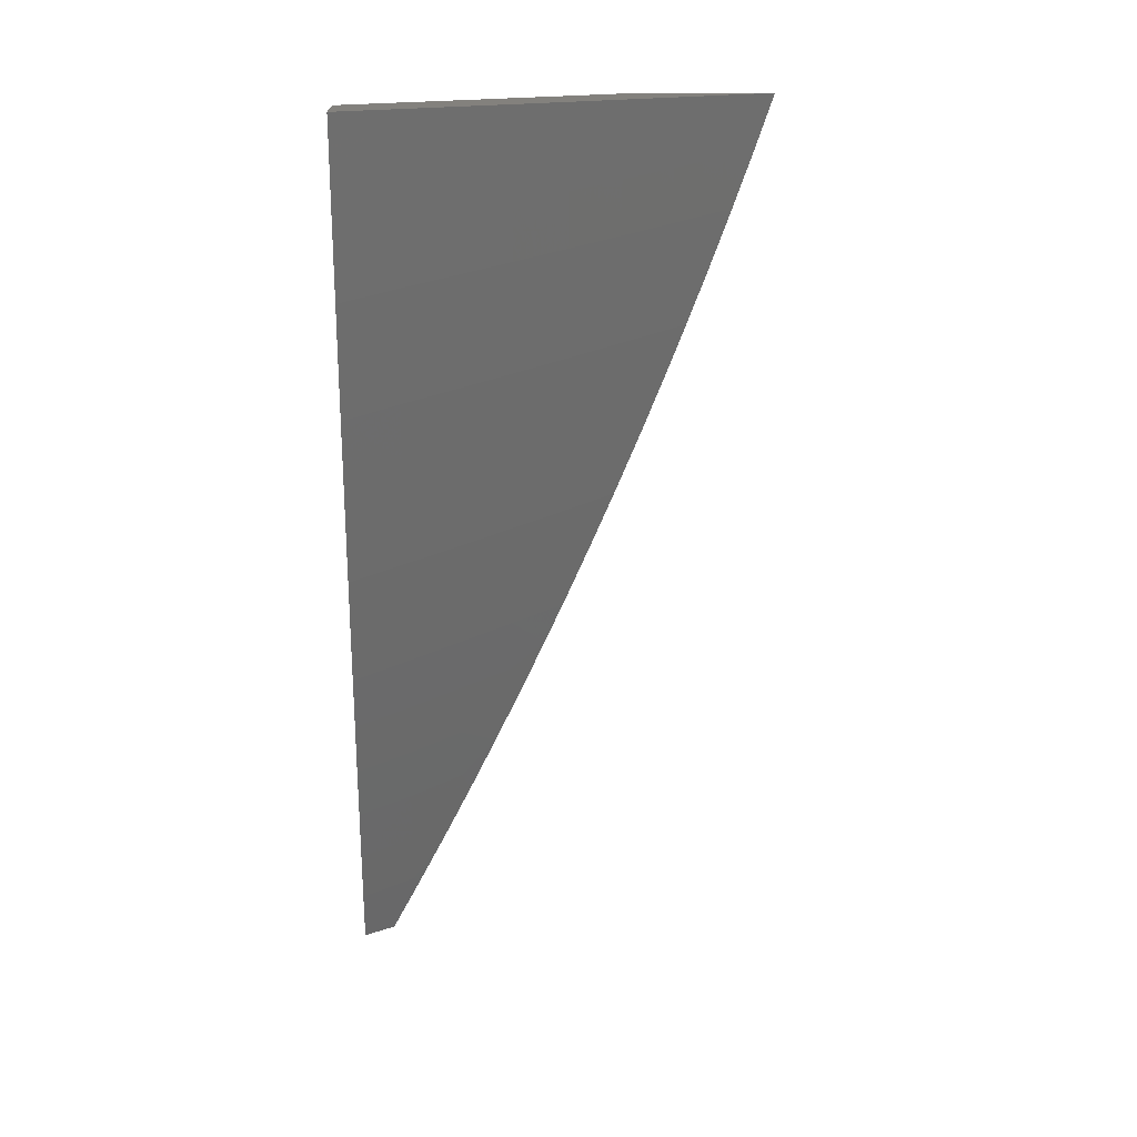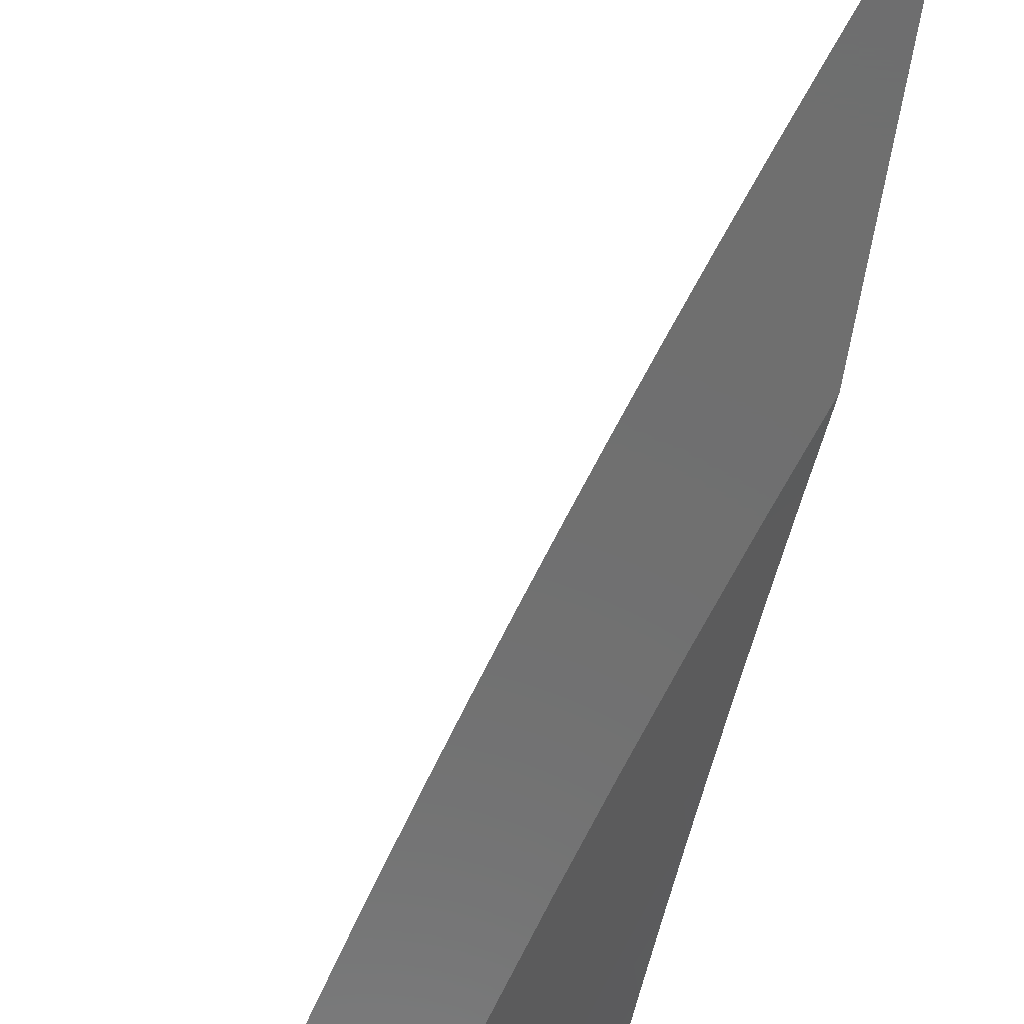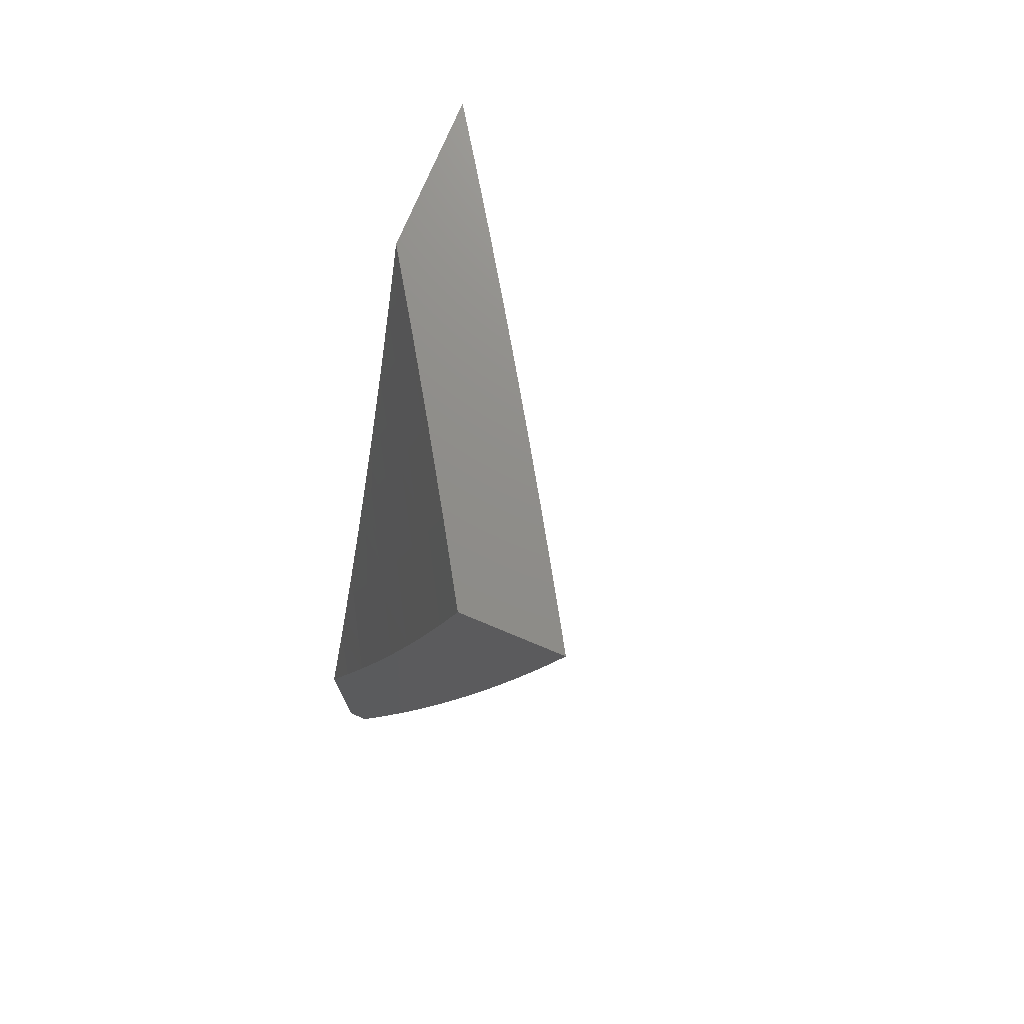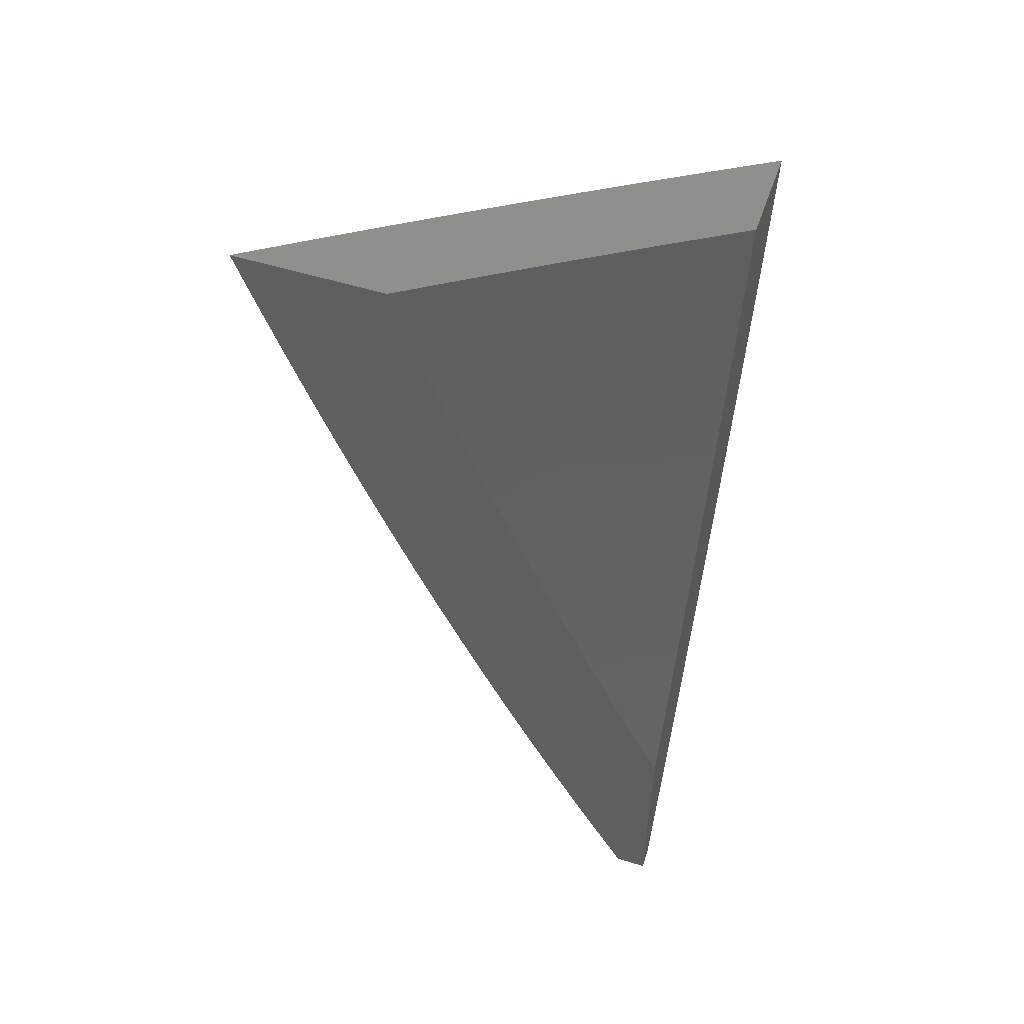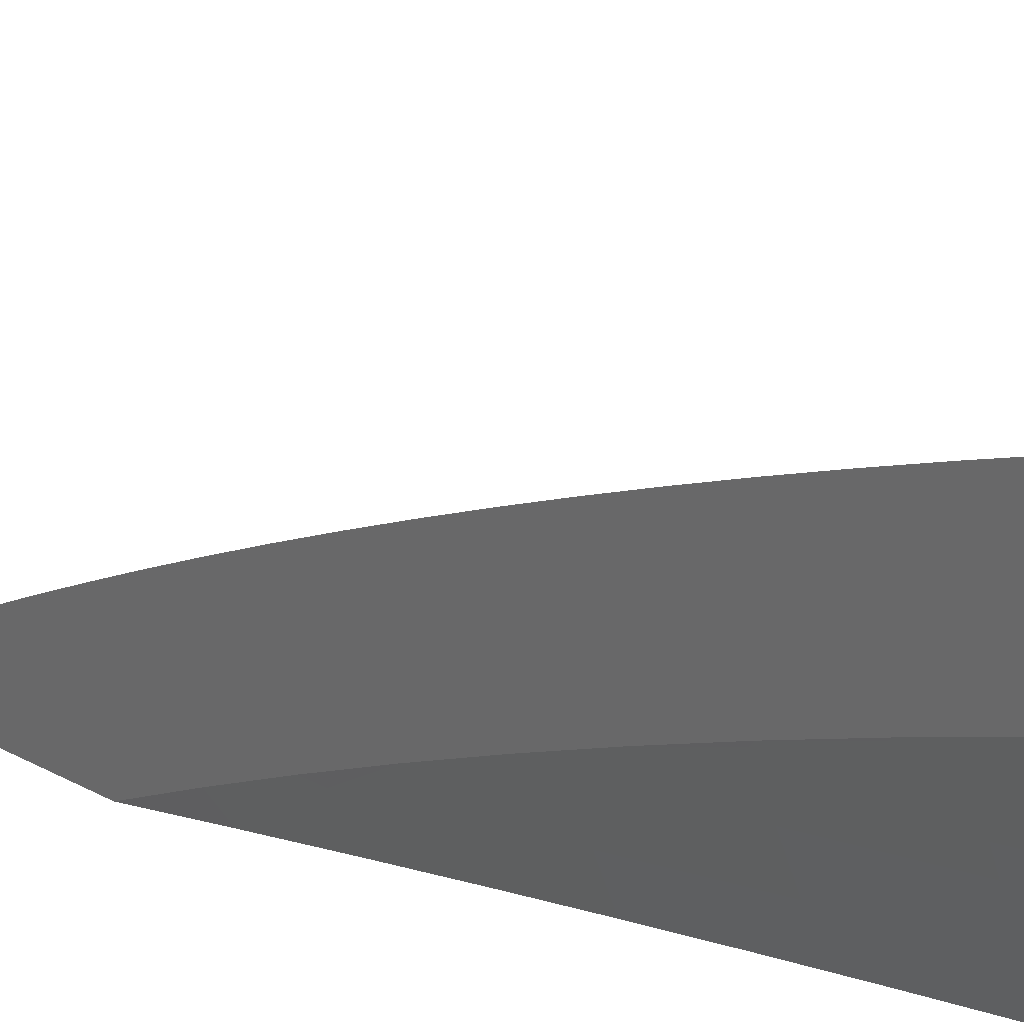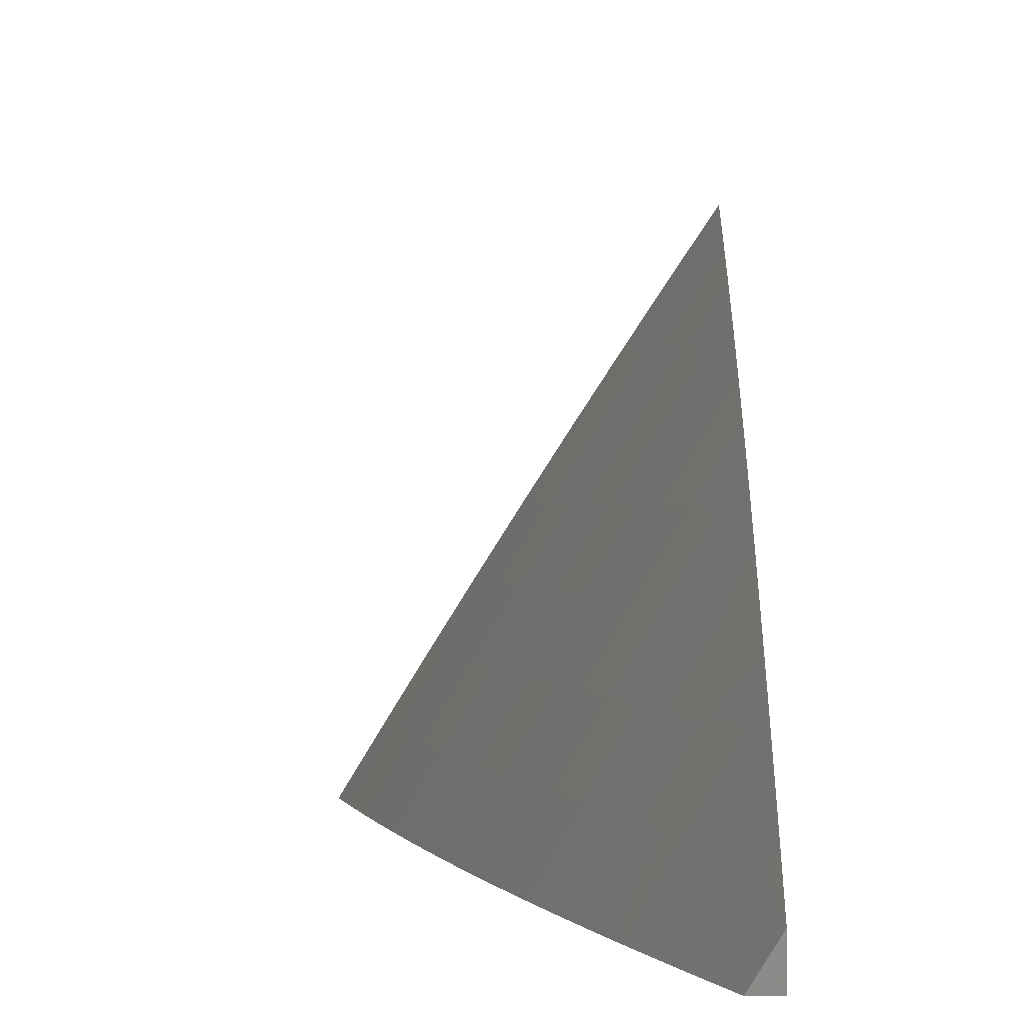
<metadata>
{"format":"stl","ext":"stl","renderer":"f3d","projection":"perspective","resolution":1024,"background":"white","views":[{"elev":16.2,"azim":-93.8,"up":"+Y"},{"elev":-61.1,"azim":-8.3,"up":"+Z"},{"elev":74.0,"azim":-157.3,"up":"+Y"},{"elev":52.3,"azim":108.7,"up":"+Y"},{"elev":25.2,"azim":130.2,"up":"+Z"},{"elev":0.9,"azim":1.5,"up":"+Z"}]}
</metadata>
<code>
# stl→obj: 157 verts, 310 faces
v -9 -2.735 6
v -9.028 -2.644 6
v -9 -2.645 6.045
v -9.056 -2.553 6
v -9.01 -2.538 6.079
v -9.082 -2.461 6
v -9.037 -2.447 6.079
v -9.108 -2.369 6
v -9.062 -2.355 6.079
v -9.132 -2.277 6
v -9.086 -2.264 6.079
v -9.098 -2.218 6.079
v -9.051 -2.207 6.158
v -9.063 -2.161 6.158
v -9.039 -2.156 6.197
v -9.05 -2.11 6.197
v -9.026 -2.105 6.236
v -9.037 -2.059 6.236
v -9.013 -2.054 6.276
v -9.024 -2.009 6.276
v -9 -2 6.315
v -9.051 -2 6.237
v -9.048 -2.014 6.236
v -9.072 -2.02 6.197
v -9.061 -2.065 6.197
v -9.085 -2.07 6.158
v -9.074 -2.116 6.158
v -9.121 -2.127 6.079
v -9.11 -2.173 6.079
v -9.156 -2.185 6
v -9.178 -2.093 6
v -9.132 -2.081 6.079
v -9.096 -2.025 6.158
v -9.101 -2 6.158
v -9.143 -2.036 6.079
v -9.2 -2 6
v -9.151 -2 6.079
v -9 -2.094 6.281
v -9.002 -2.099 6.276
v -9.015 -2.15 6.236
v -9.028 -2.201 6.197
v -9.04 -2.252 6.158
v -9 -2.187 6.245
v -9.004 -2.195 6.236
v -9 -2.28 6.208
v -9.016 -2.246 6.197
v -9.015 -2.343 6.158
v -9 -2.372 6.169
v -9 -2.464 6.129
v -9 -2.555 6.088
v -9.307 -2 6
v -9.293 -2.063 6
v -9.27 -2 6.061
v -9.258 -2.056 6.061
v -9.233 -2 6.121
v -9.222 -2.048 6.121
v -9.195 -2 6.182
v -9.186 -2.039 6.181
v -9.157 -2 6.242
v -9.15 -2.031 6.241
v -9.118 -2 6.302
v -9.113 -2.023 6.301
v -9.079 -2 6.361
v -9.076 -2.015 6.361
v -9.04 -2 6.421
v -9.038 -2.006 6.42
v -9 -2 6.48
v -9 -2.065 6.457
v -9.024 -2.068 6.42
v -9 -2.129 6.434
v -9.009 -2.129 6.42
v -9 -2.193 6.41
v -9.046 -2.138 6.361
v -9.031 -2.199 6.361
v -9.083 -2.146 6.301
v -9.068 -2.208 6.301
v -9.12 -2.155 6.241
v -9.104 -2.217 6.241
v -9.156 -2.164 6.181
v -9.141 -2.226 6.181
v -9.192 -2.172 6.121
v -9.177 -2.234 6.121
v -9.228 -2.18 6.061
v -9.212 -2.243 6.061
v -9.263 -2.19 6
v -9.247 -2.253 6
v -9.243 -2.118 6.061
v -9.278 -2.127 6
v -9.196 -2.306 6.061
v -9.23 -2.316 6
v -9.179 -2.369 6.061
v -9.214 -2.379 6
v -9.162 -2.431 6.061
v -9.196 -2.441 6
v -9.144 -2.494 6.061
v -9.179 -2.504 6
v -9.126 -2.557 6.061
v -9.161 -2.567 6
v -9.142 -2.629 6
v -9.108 -2.619 6.061
v -9.123 -2.691 6
v -9.088 -2.682 6.061
v -9.104 -2.753 6
v -9.069 -2.745 6.061
v -9.084 -2.815 6
v -9.049 -2.807 6.061
v -9.064 -2.877 6
v -9.028 -2.87 6.061
v -9.043 -2.938 6
v -9.007 -2.933 6.061
v -9 -3 6.035
v -9 -2.94 6.068
v -9.022 -3 6
v -9 -2.879 6.1
v -9 -2.819 6.131
v -9.014 -2.797 6.121
v -9 -2.758 6.162
v -9.034 -2.734 6.121
v -9 -2.696 6.192
v -9.053 -2.672 6.121
v -9.018 -2.661 6.181
v -9.037 -2.599 6.181
v -9 -2.634 6.222
v -9.001 -2.589 6.241
v -9 -2.572 6.251
v -9.02 -2.527 6.241
v -9 -2.51 6.279
v -9.037 -2.465 6.241
v -9.001 -2.455 6.301
v -9.055 -2.403 6.241
v -9.019 -2.393 6.301
v -9.072 -2.341 6.241
v -9.036 -2.332 6.301
v -9.052 -2.27 6.301
v -9 -2.321 6.36
v -9.015 -2.261 6.361
v -9 -2.257 6.385
v -9 -2.447 6.307
v -9 -2.384 6.333
v -9.207 -2.11 6.121
v -9.171 -2.101 6.181
v -9.135 -2.093 6.241
v -9.098 -2.085 6.301
v -9.061 -2.076 6.361
v -9.16 -2.297 6.121
v -9.125 -2.288 6.181
v -9.088 -2.279 6.241
v -9.144 -2.359 6.121
v -9.108 -2.35 6.181
v -9.127 -2.422 6.121
v -9.109 -2.485 6.121
v -9.091 -2.547 6.121
v -9.091 -2.412 6.181
v -9.073 -2.475 6.181
v -9.055 -2.537 6.181
v -9.072 -2.609 6.121
v -9 -3 6
f 1 2 3
f 3 2 4
f 3 4 5
f 5 4 6
f 5 6 7
f 7 6 8
f 7 8 9
f 9 8 10
f 9 10 11
f 11 10 12
f 11 12 13
f 13 12 14
f 13 14 15
f 15 14 16
f 15 16 17
f 17 16 18
f 17 18 19
f 19 18 20
f 19 20 21
f 21 20 22
f 22 20 23
f 22 23 24
f 24 23 25
f 24 25 26
f 26 25 27
f 26 27 28
f 28 27 29
f 28 29 30
f 30 29 12
f 30 12 10
f 30 31 28
f 28 31 32
f 28 32 26
f 26 32 33
f 26 33 24
f 24 33 34
f 24 34 22
f 32 31 35
f 35 31 36
f 35 36 37
f 37 34 35
f 35 34 33
f 35 33 32
f 21 38 19
f 19 38 39
f 19 39 17
f 17 39 40
f 17 40 15
f 15 40 41
f 15 41 13
f 13 41 42
f 13 42 11
f 11 42 9
f 38 43 39
f 39 43 40
f 40 43 44
f 44 43 45
f 44 45 46
f 46 45 42
f 46 42 41
f 42 45 47
f 47 45 48
f 47 48 9
f 9 48 7
f 48 49 7
f 7 49 5
f 49 50 5
f 5 50 3
f 42 47 9
f 44 46 41
f 12 29 14
f 14 29 27
f 14 27 16
f 16 27 25
f 16 25 18
f 18 25 23
f 18 23 20
f 44 41 40
f 51 52 53
f 53 52 54
f 53 54 55
f 55 54 56
f 55 56 57
f 57 56 58
f 57 58 59
f 59 58 60
f 59 60 61
f 61 60 62
f 61 62 63
f 63 62 64
f 63 64 65
f 65 64 66
f 65 66 67
f 67 66 68
f 68 66 69
f 68 69 70
f 70 69 71
f 70 71 72
f 72 71 73
f 72 73 74
f 74 73 75
f 74 75 76
f 76 75 77
f 76 77 78
f 78 77 79
f 78 79 80
f 80 79 81
f 80 81 82
f 82 81 83
f 82 83 84
f 84 83 85
f 84 85 86
f 54 52 87
f 87 52 88
f 87 88 83
f 83 88 85
f 84 86 89
f 89 86 90
f 89 90 91
f 91 90 92
f 91 92 93
f 93 92 94
f 93 94 95
f 95 94 96
f 95 96 97
f 97 96 98
f 97 98 99
f 97 99 100
f 100 99 101
f 100 101 102
f 102 101 103
f 102 103 104
f 104 103 105
f 104 105 106
f 106 105 107
f 106 107 108
f 108 107 109
f 108 109 110
f 110 109 111
f 110 111 112
f 109 113 111
f 112 114 110
f 110 114 108
f 114 115 108
f 108 115 106
f 106 115 116
f 116 115 117
f 116 117 118
f 118 117 119
f 118 119 120
f 120 119 121
f 120 121 122
f 122 121 123
f 122 123 124
f 124 123 125
f 124 125 126
f 126 125 127
f 126 127 128
f 128 127 129
f 128 129 130
f 130 129 131
f 130 131 132
f 132 131 133
f 132 133 134
f 134 133 135
f 134 135 136
f 136 135 137
f 136 137 74
f 74 137 72
f 119 123 121
f 127 138 129
f 129 138 131
f 138 139 131
f 131 139 133
f 139 135 133
f 56 54 140
f 140 54 87
f 140 87 81
f 81 87 83
f 58 56 141
f 141 56 140
f 141 140 79
f 79 140 81
f 60 58 142
f 142 58 141
f 142 141 77
f 77 141 79
f 62 60 143
f 143 60 142
f 143 142 75
f 75 142 77
f 69 66 64
f 64 62 144
f 144 62 143
f 144 143 73
f 73 143 75
f 71 69 144
f 144 69 64
f 71 144 73
f 84 89 82
f 82 89 145
f 82 145 80
f 80 145 146
f 80 146 78
f 78 146 147
f 78 147 76
f 76 147 134
f 76 134 74
f 74 134 136
f 89 91 145
f 145 91 148
f 145 148 146
f 146 148 149
f 146 149 147
f 147 149 132
f 147 132 134
f 148 91 150
f 150 91 93
f 150 93 151
f 151 93 95
f 151 95 152
f 152 95 97
f 152 97 100
f 130 132 149
f 149 148 153
f 153 148 150
f 153 150 154
f 154 150 151
f 154 151 155
f 155 151 152
f 155 152 156
f 156 152 100
f 156 100 102
f 128 130 153
f 153 130 149
f 128 153 154
f 126 128 154
f 126 154 155
f 126 155 122
f 122 155 156
f 122 156 120
f 120 156 102
f 120 102 118
f 118 102 104
f 118 104 116
f 116 104 106
f 122 124 126
f 111 113 157
f 22 63 21
f 21 63 65
f 21 65 67
f 63 22 61
f 61 22 34
f 61 34 59
f 59 34 57
f 57 34 37
f 57 37 55
f 55 37 36
f 55 36 53
f 53 36 51
f 31 85 36
f 36 85 88
f 36 88 52
f 30 90 31
f 31 90 86
f 31 86 85
f 90 30 92
f 92 30 10
f 92 10 94
f 94 10 96
f 96 10 8
f 96 8 98
f 98 8 6
f 98 6 99
f 99 6 101
f 101 6 4
f 101 4 103
f 103 4 2
f 103 2 105
f 105 2 107
f 107 2 1
f 107 1 109
f 109 1 113
f 113 1 157
f 52 51 36
f 3 114 1
f 1 114 112
f 1 112 111
f 50 117 3
f 3 117 115
f 3 115 114
f 117 50 119
f 119 50 49
f 119 49 123
f 123 49 125
f 125 49 48
f 125 48 127
f 127 48 45
f 127 45 138
f 138 45 139
f 139 45 43
f 139 43 135
f 135 43 38
f 135 38 137
f 137 38 72
f 72 38 21
f 72 21 70
f 70 21 68
f 68 21 67
f 111 157 1

</code>
